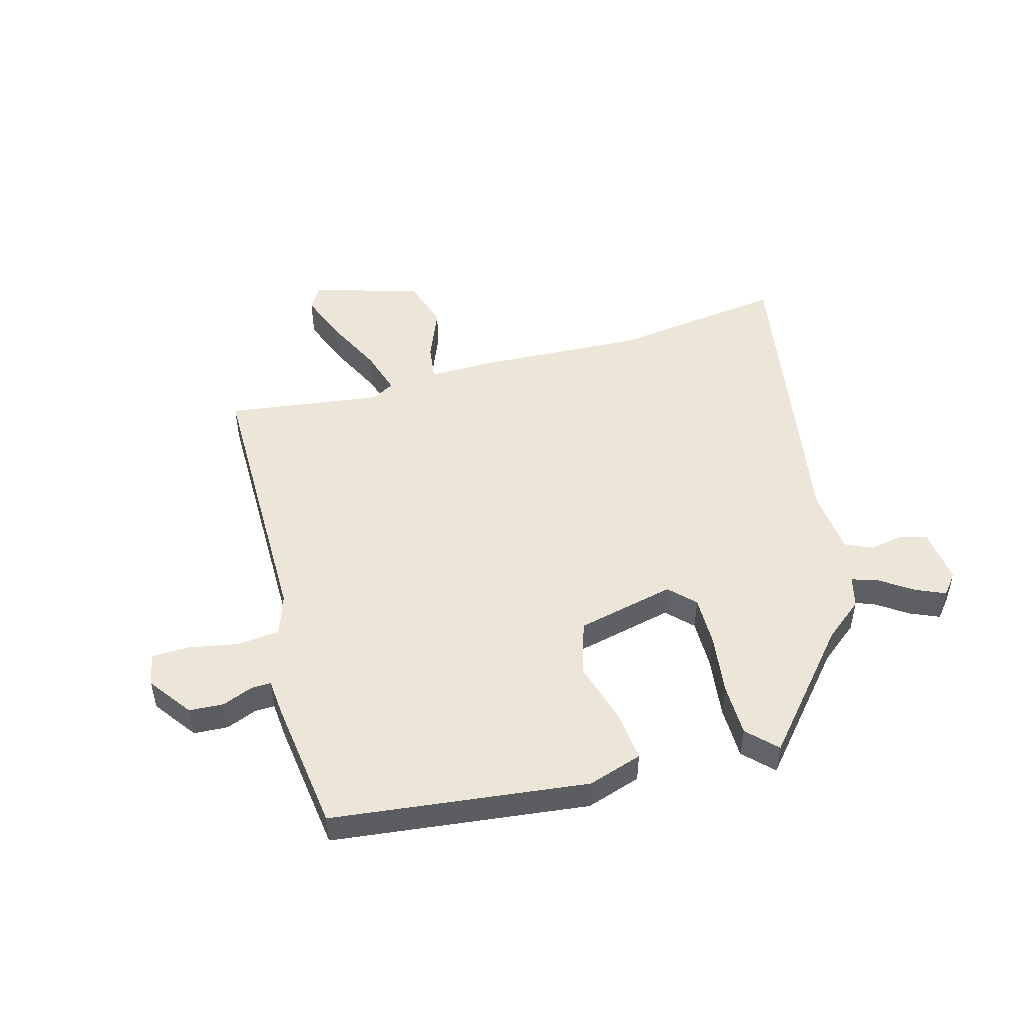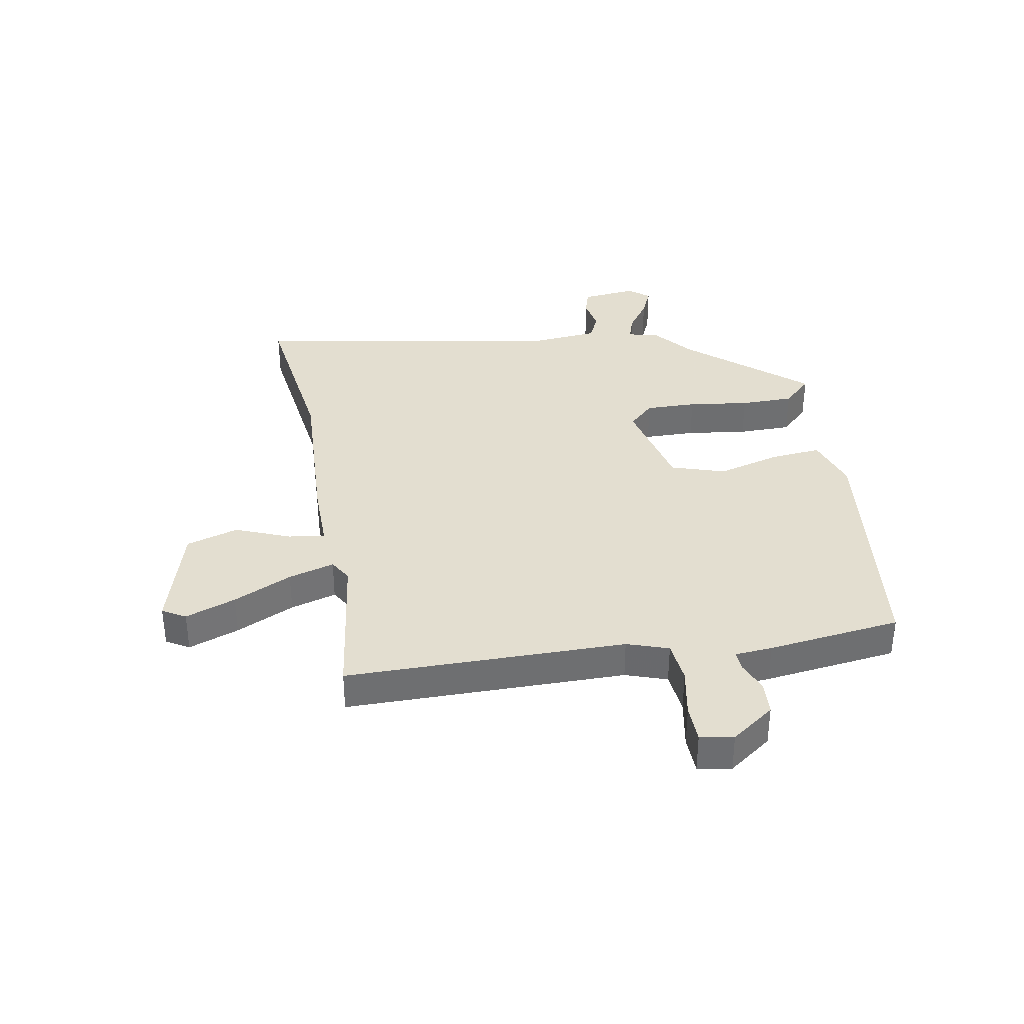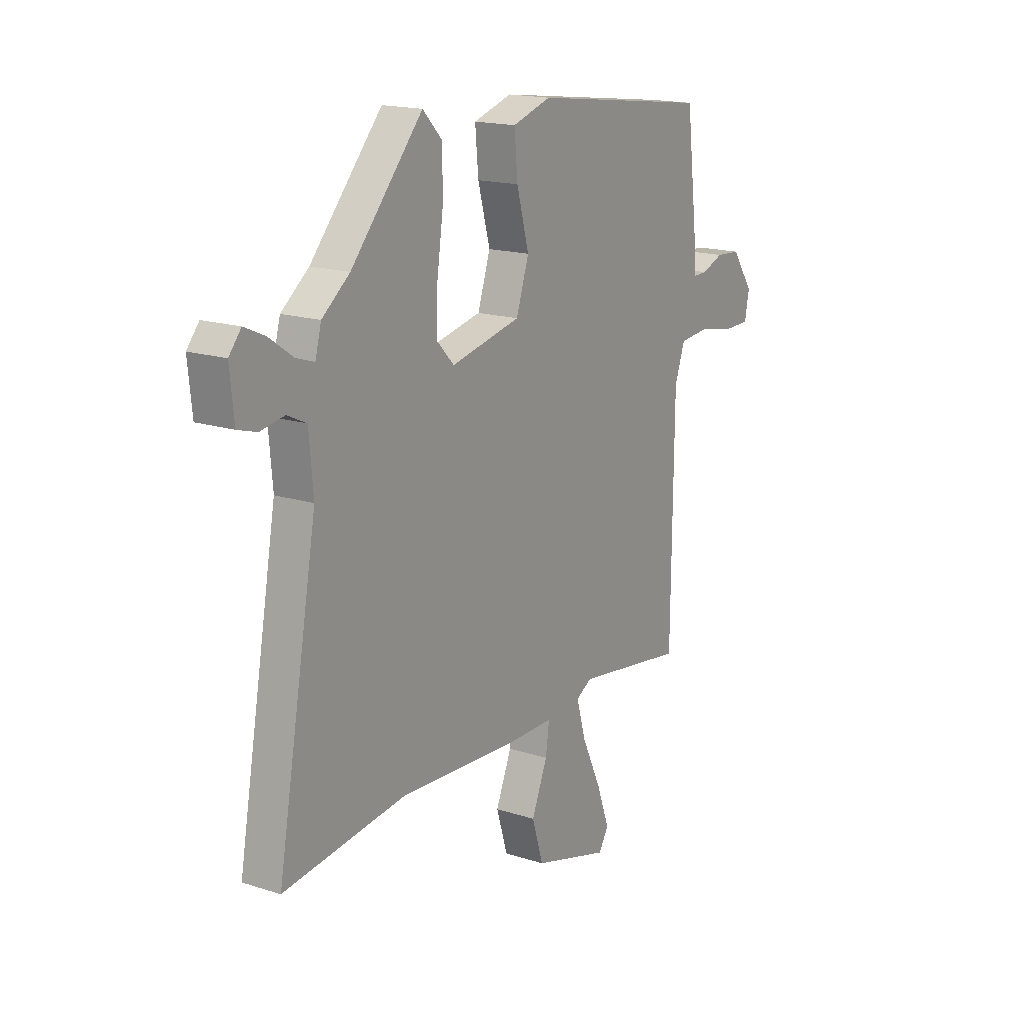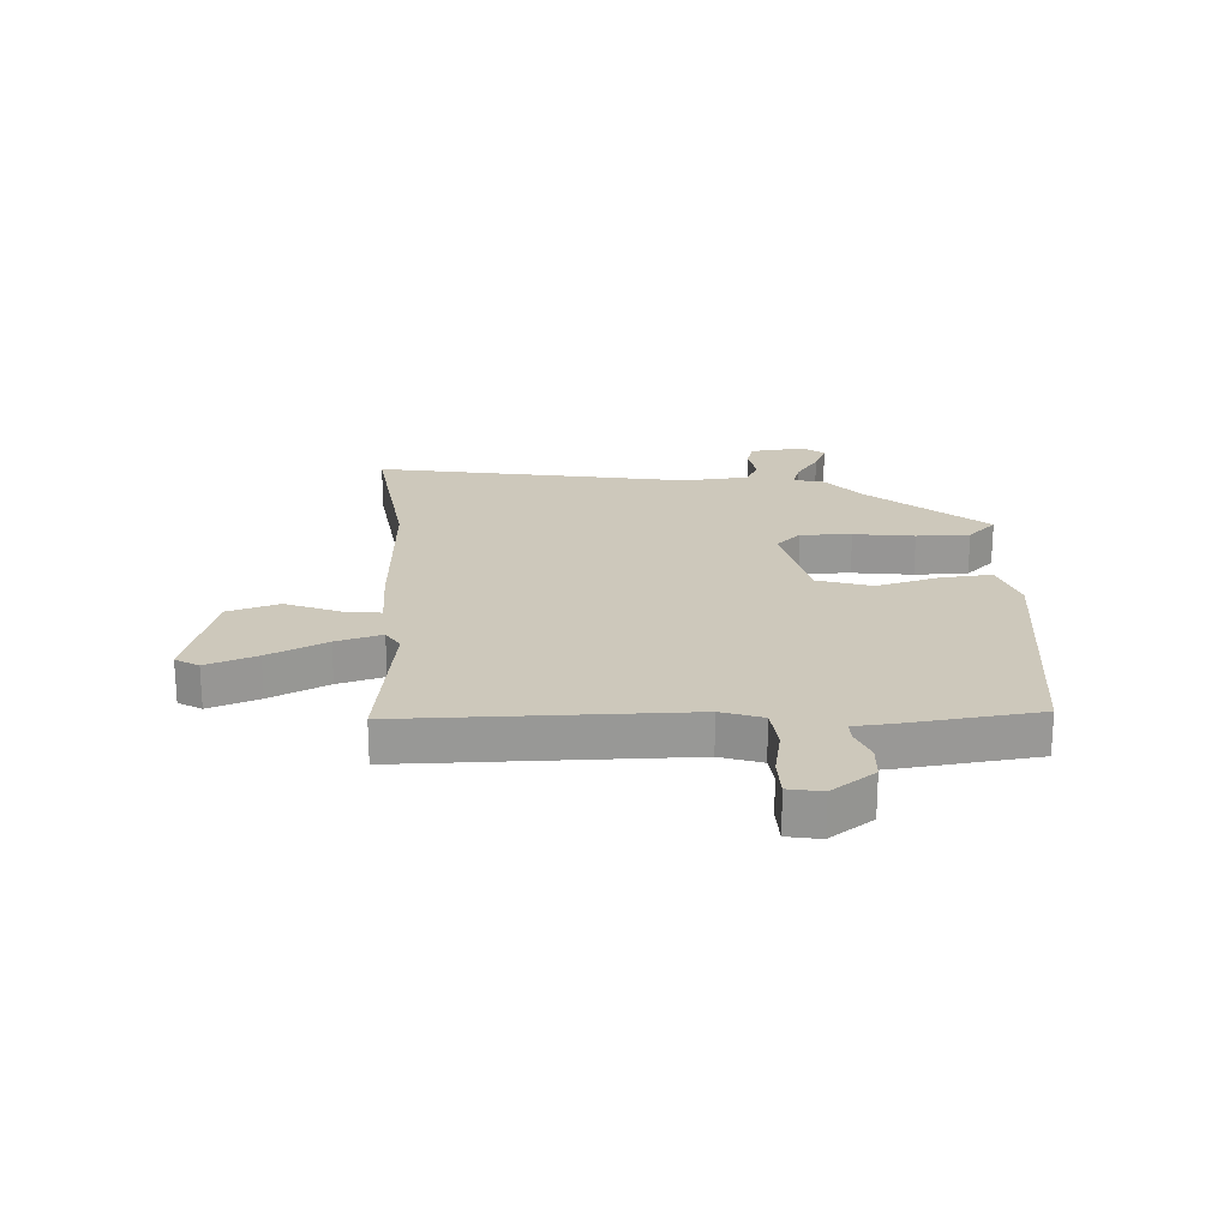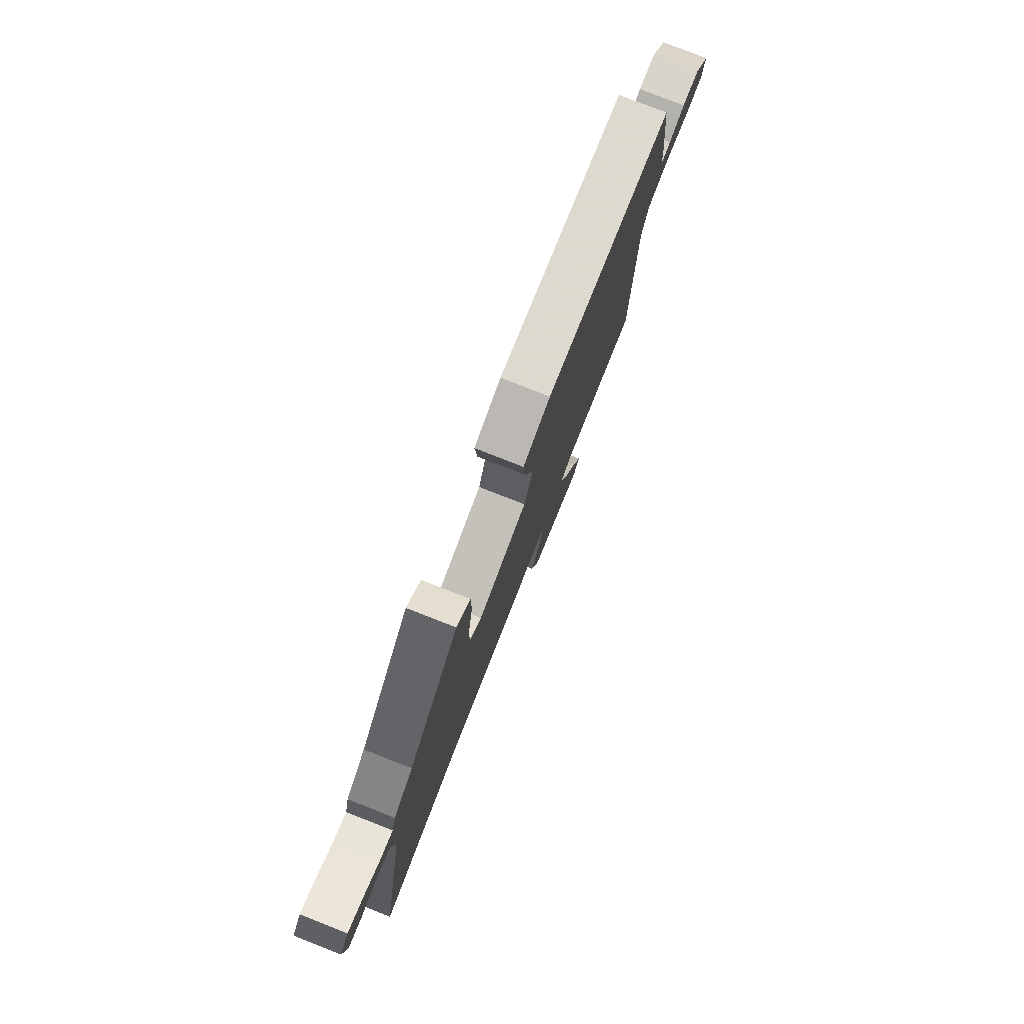
<metadata>
{"format":"obj","ext":"obj","renderer":"f3d","projection":"perspective","resolution":1024,"background":"white","views":[{"elev":49.3,"azim":-16.1,"up":"+Y"},{"elev":35.9,"azim":-100.5,"up":"+Y"},{"elev":17.1,"azim":122.7,"up":"+Z"},{"elev":21.8,"azim":-93.6,"up":"+Y"},{"elev":79.2,"azim":111.4,"up":"+Z"}]}
</metadata>
<code>
v 0.441 0.07 0.335
v 0.509 0.07 0.281
v 0.524 0.07 0.226
v 0.569 0.07 0.241
v 0.626 0.07 0.281
v 0.677 0.07 0.304
v 0.707 0.07 0.268
v 0.697 0.07 0.171
v 0.65 0.07 0.157
v 0.591 0.07 0.167
v 0.544 0.07 0.145
v 0.534 0.07 0.03
v 0.633 0.07 -0.517
v 0.331 0.07 -0.479
v 0.036 0.07 -0.496
v -0.078 0.07 -0.496
v -0.069 0.07 -0.56
v -0.03 0.07 -0.654
v -0.058 0.07 -0.745
v -0.247 0.07 -0.8
v -0.271 0.07 -0.76
v -0.239 0.07 -0.672
v -0.191 0.07 -0.57
v -0.168 0.07 -0.49
v -0.207 0.07 -0.467
v -0.48 0.07 -0.507
v -0.485 0.07 -0.019
v -0.51 0.07 0.053
v -0.584 0.07 0.06
v -0.671 0.07 0.043
v -0.737 0.07 0.044
v -0.748 0.07 0.102
v -0.694 0.07 0.178
v -0.634 0.07 0.182
v -0.58 0.07 0.161
v -0.546 0.07 0.16
v -0.541 0.07 0.225
v -0.513 0.07 0.458
v -0.068 0.07 0.515
v 0.027 0.07 0.485
v 0.019 0.07 0.396
v -0.011 0.07 0.286
v 0.02 0.07 0.192
v 0.192 0.07 0.154
v 0.234 0.07 0.198
v 0.232 0.07 0.287
v 0.217 0.07 0.393
v 0.217 0.07 0.486
v 0.265 0.07 0.536
v 0.441 0 0.335
v 0.509 0 0.281
v 0.524 0 0.226
v 0.569 0 0.241
v 0.626 0 0.281
v 0.677 0 0.304
v 0.707 0 0.268
v 0.697 0 0.171
v 0.65 0 0.157
v 0.591 0 0.167
v 0.544 0 0.145
v 0.534 0 0.03
v 0.633 0 -0.517
v 0.331 0 -0.479
v 0.036 0 -0.496
v -0.078 0 -0.496
v -0.069 0 -0.56
v -0.03 0 -0.654
v -0.058 0 -0.745
v -0.247 0 -0.8
v -0.271 0 -0.76
v -0.239 0 -0.672
v -0.191 0 -0.57
v -0.168 0 -0.49
v -0.207 0 -0.467
v -0.48 0 -0.507
v -0.485 0 -0.019
v -0.51 0 0.053
v -0.584 0 0.06
v -0.671 0 0.043
v -0.737 0 0.044
v -0.748 0 0.102
v -0.694 0 0.178
v -0.634 0 0.182
v -0.58 0 0.161
v -0.546 0 0.16
v -0.541 0 0.225
v -0.513 0 0.458
v -0.068 0 0.515
v 0.027 0 0.485
v 0.019 0 0.396
v -0.011 0 0.286
v 0.02 0 0.192
v 0.192 0 0.154
v 0.234 0 0.198
v 0.232 0 0.287
v 0.217 0 0.393
v 0.217 0 0.486
v 0.265 0 0.536
f 46 47 48 49
f 45 46 49 1
f 44 45 1 2
f 39 40 41 42
f 37 38 39 42
f 36 37 42 43
f 32 33 34 35
f 32 35 36
f 29 30 31 32
f 28 29 32 36
f 27 28 36 43
f 25 26 27 43
f 20 21 22 23
f 20 23 24
f 17 18 19 20
f 16 17 20 24
f 14 15 16 24
f 12 13 14
f 11 12 14 24
f 7 8 9 10
f 7 10 11
f 4 5 6 7
f 3 4 7 11
f 44 2 3 11
f 24 25 43 44
f 11 24 44
f 98 97 96 95
f 50 98 95 94
f 51 50 94 93
f 91 90 89 88
f 91 88 87 86
f 92 91 86 85
f 84 83 82 81
f 85 84 81
f 81 80 79 78
f 85 81 78 77
f 92 85 77 76
f 92 76 75 74
f 72 71 70 69
f 73 72 69
f 69 68 67 66
f 73 69 66 65
f 73 65 64 63
f 63 62 61
f 73 63 61 60
f 59 58 57 56
f 60 59 56
f 56 55 54 53
f 60 56 53 52
f 60 52 51 93
f 93 92 74 73
f 93 73 60
f 1 50 51 2
f 2 51 52 3
f 3 52 53 4
f 4 53 54 5
f 5 54 55 6
f 6 55 56 7
f 7 56 57 8
f 8 57 58 9
f 9 58 59 10
f 10 59 60 11
f 11 60 61 12
f 12 61 62 13
f 13 62 63 14
f 14 63 64 15
f 15 64 65 16
f 16 65 66 17
f 17 66 67 18
f 18 67 68 19
f 19 68 69 20
f 20 69 70 21
f 21 70 71 22
f 22 71 72 23
f 23 72 73 24
f 24 73 74 25
f 25 74 75 26
f 26 75 76 27
f 27 76 77 28
f 28 77 78 29
f 29 78 79 30
f 30 79 80 31
f 31 80 81 32
f 32 81 82 33
f 33 82 83 34
f 34 83 84 35
f 35 84 85 36
f 36 85 86 37
f 37 86 87 38
f 38 87 88 39
f 39 88 89 40
f 40 89 90 41
f 41 90 91 42
f 42 91 92 43
f 43 92 93 44
f 44 93 94 45
f 45 94 95 46
f 46 95 96 47
f 47 96 97 48
f 48 97 98 49
f 49 98 50 1

</code>
